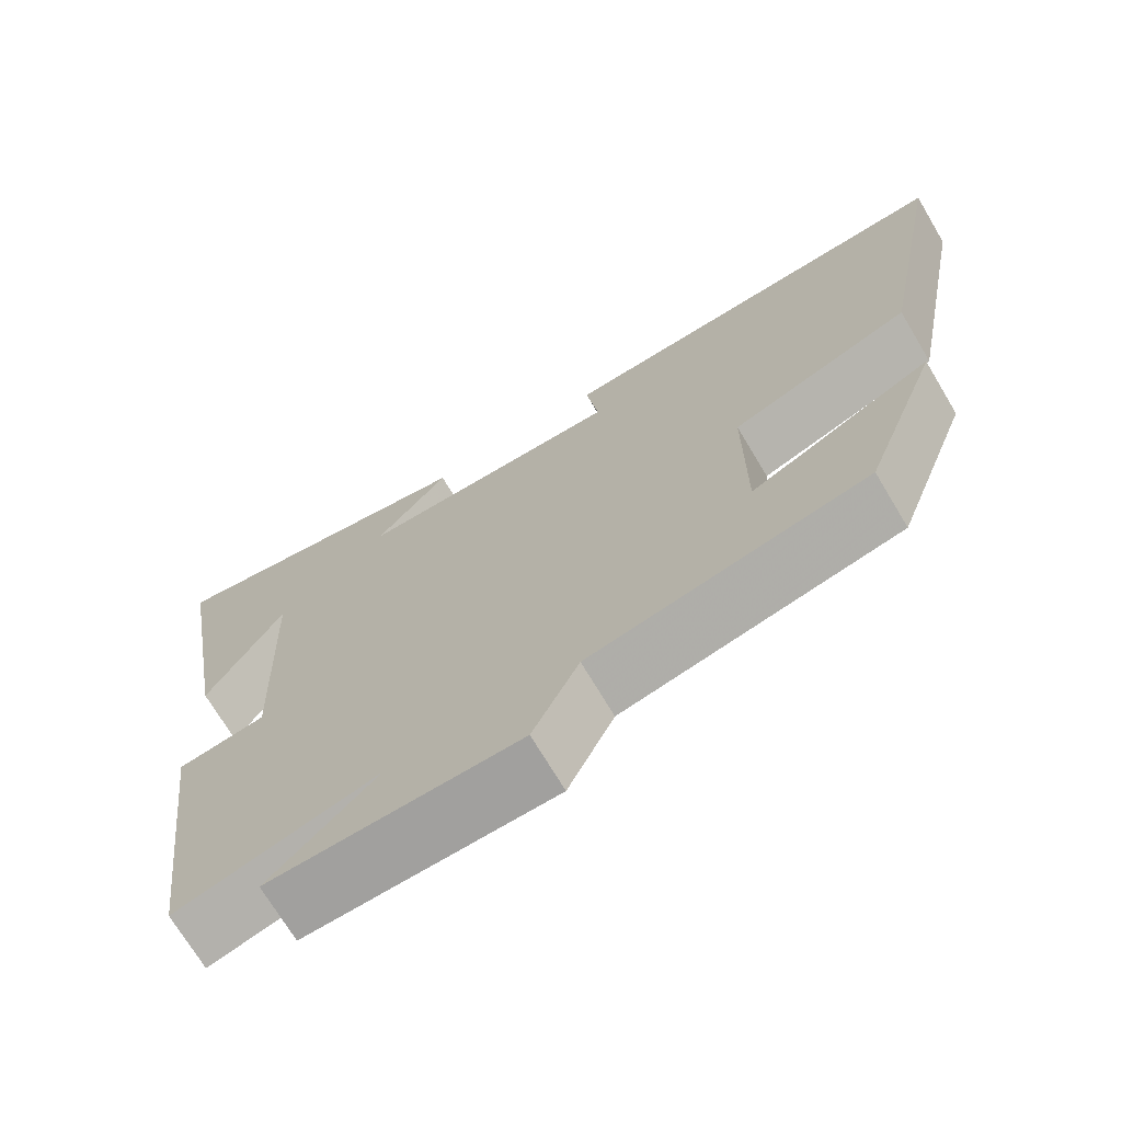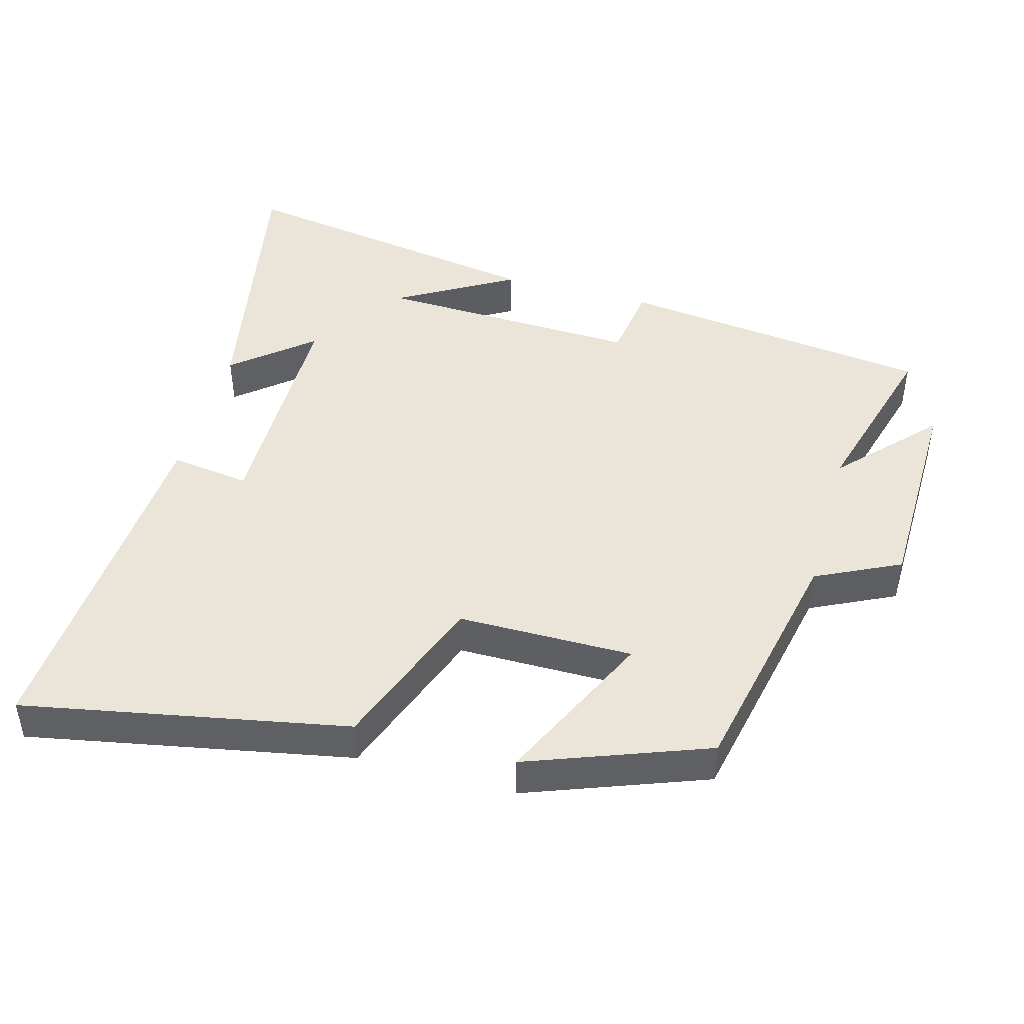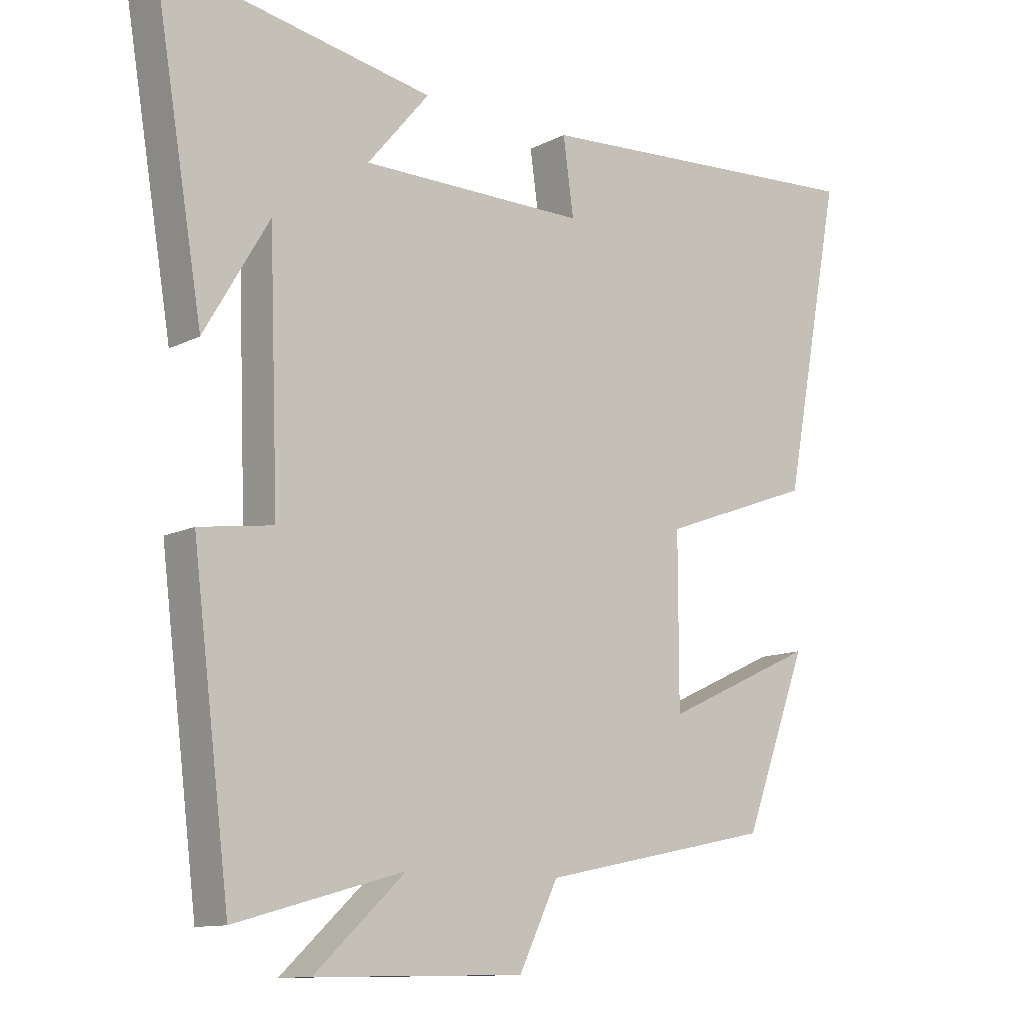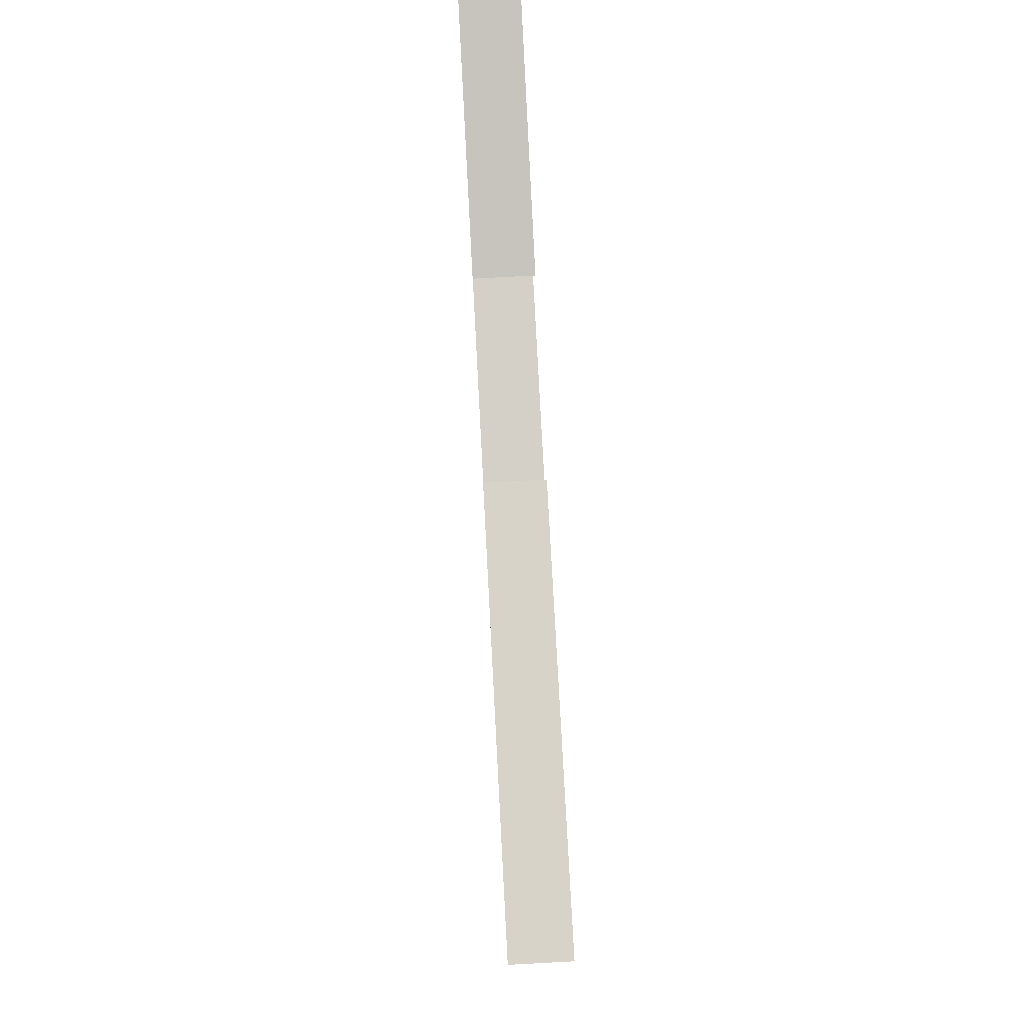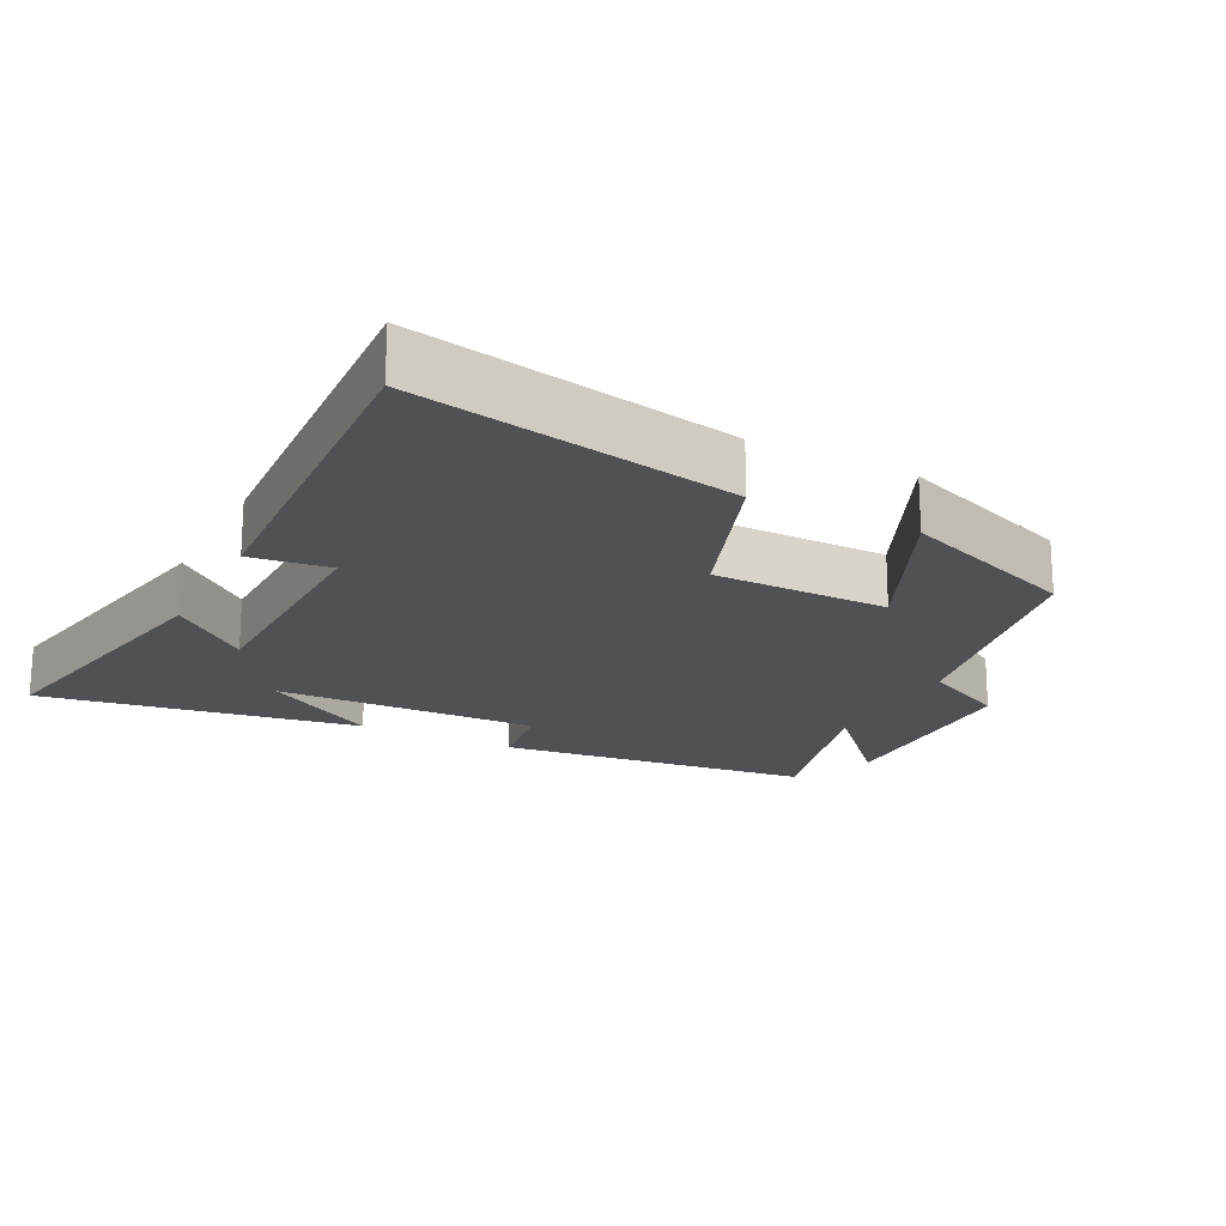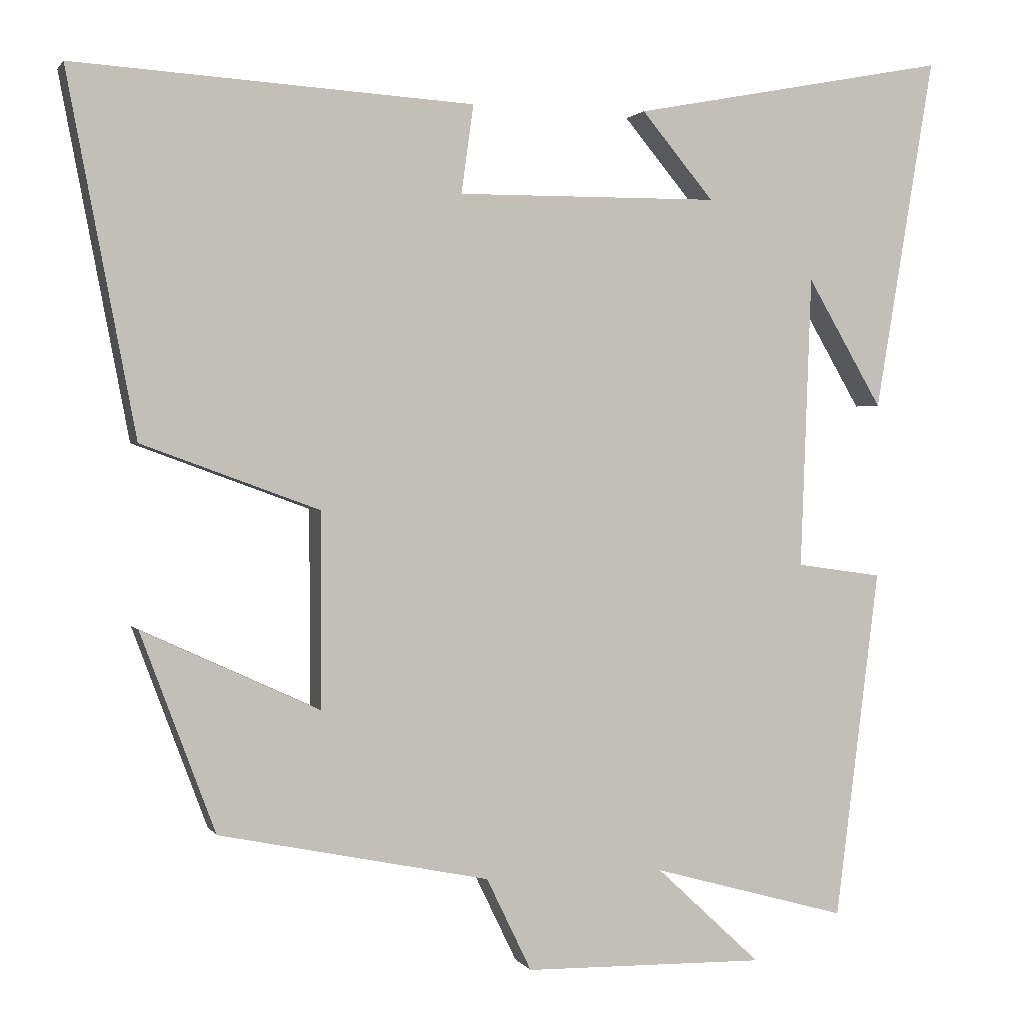
<metadata>
{"format":"obj","ext":"obj","renderer":"f3d","projection":"perspective","resolution":1024,"background":"white","views":[{"elev":-71.2,"azim":30.8,"up":"+Z"},{"elev":45.3,"azim":105.4,"up":"+Y"},{"elev":-11.6,"azim":-39.3,"up":"+Z"},{"elev":79.6,"azim":87.0,"up":"+Z"},{"elev":-19.6,"azim":62.6,"up":"+Y"},{"elev":1.5,"azim":163.5,"up":"+Z"}]}
</metadata>
<code>
v 0.403 0.07 -0.427
v 0.05 0.07 -0.5
v -0.009 0.07 -0.622
v -0.325 0.07 -0.628
v -0.188 0.07 -0.5
v -0.443 0.07 -0.571
v -0.5 0.07 -0.114
v -0.388 0.07 -0.098
v -0.402 0.07 0.284
v -0.5 0.07 0.116
v -0.577 0.07 0.578
v -0.164 0.07 0.5
v -0.258 0.07 0.387
v 0.084 0.07 0.385
v 0.068 0.07 0.5
v 0.589 0.07 0.533
v 0.5 0.07 0.065
v 0.269 0.07 -0.02
v 0.269 0.07 -0.274
v 0.5 0.07 -0.167
v 0.403 0 -0.427
v 0.05 0 -0.5
v -0.009 0 -0.622
v -0.325 0 -0.628
v -0.188 0 -0.5
v -0.443 0 -0.571
v -0.5 0 -0.114
v -0.388 0 -0.098
v -0.402 0 0.284
v -0.5 0 0.116
v -0.577 0 0.578
v -0.164 0 0.5
v -0.258 0 0.387
v 0.084 0 0.385
v 0.068 0 0.5
v 0.589 0 0.533
v 0.5 0 0.065
v 0.269 0 -0.02
v 0.269 0 -0.274
v 0.5 0 -0.167
f 19 20 1 2
f 18 19 2
f 16 17 18
f 15 16 18
f 14 15 18
f 18 2 3
f 14 18 3
f 13 14 3
f 11 12 13
f 9 10 11
f 9 11 13
f 8 9 13 3
f 5 6 7 8
f 3 4 5
f 3 5 8
f 22 21 40 39
f 22 39 38
f 38 37 36
f 38 36 35
f 38 35 34
f 23 22 38
f 23 38 34
f 23 34 33
f 33 32 31
f 31 30 29
f 33 31 29
f 23 33 29 28
f 28 27 26 25
f 25 24 23
f 28 25 23
f 1 21 22 2
f 2 22 23 3
f 3 23 24 4
f 4 24 25 5
f 5 25 26 6
f 6 26 27 7
f 7 27 28 8
f 8 28 29 9
f 9 29 30 10
f 10 30 31 11
f 11 31 32 12
f 12 32 33 13
f 13 33 34 14
f 14 34 35 15
f 15 35 36 16
f 16 36 37 17
f 17 37 38 18
f 18 38 39 19
f 19 39 40 20
f 20 40 21 1

</code>
